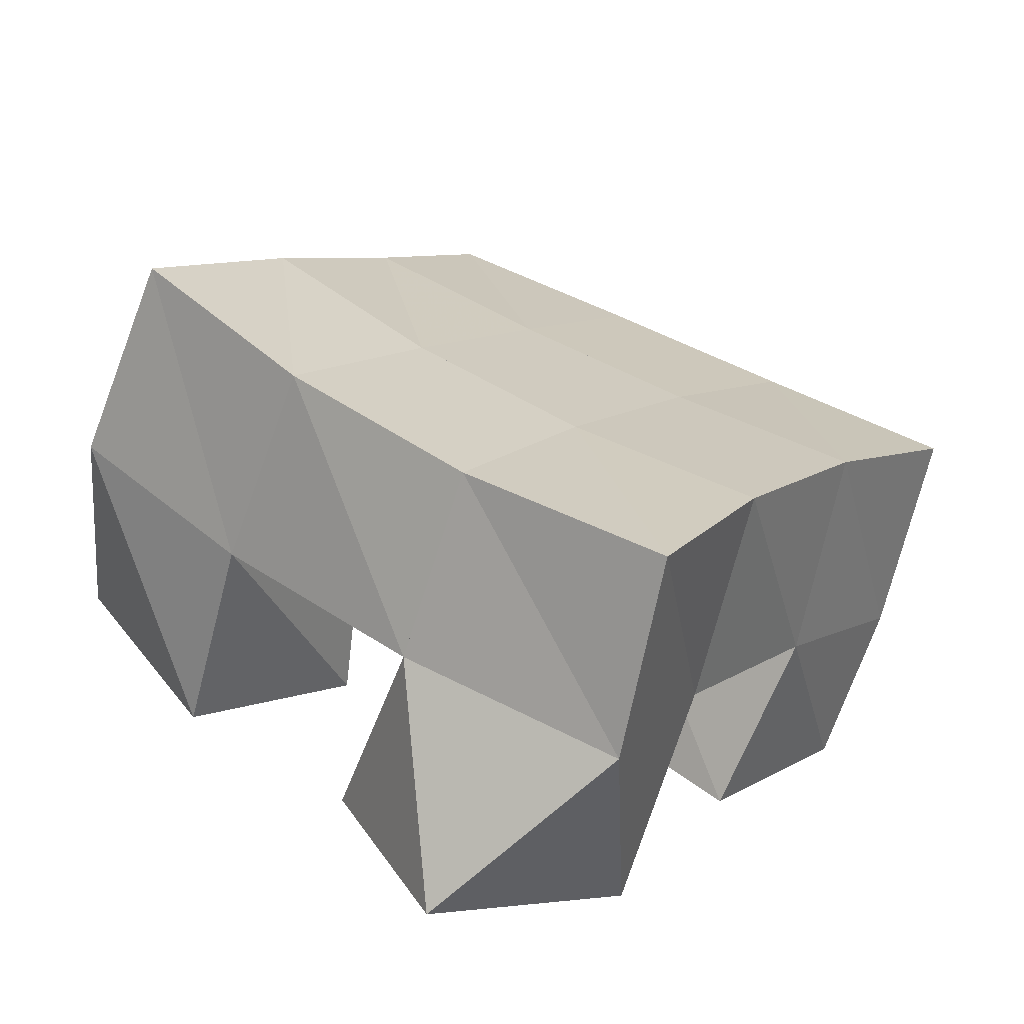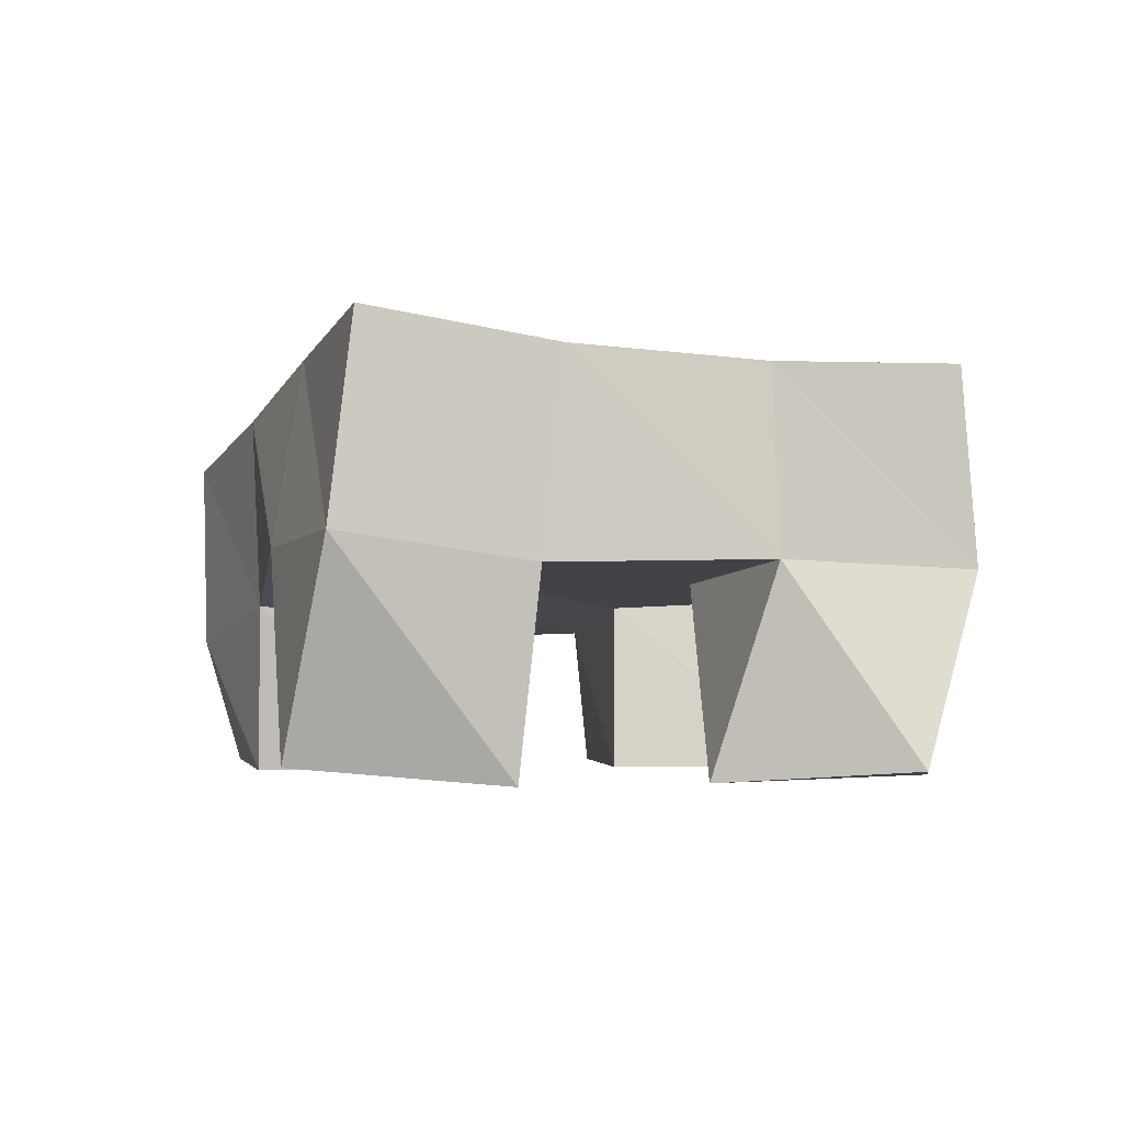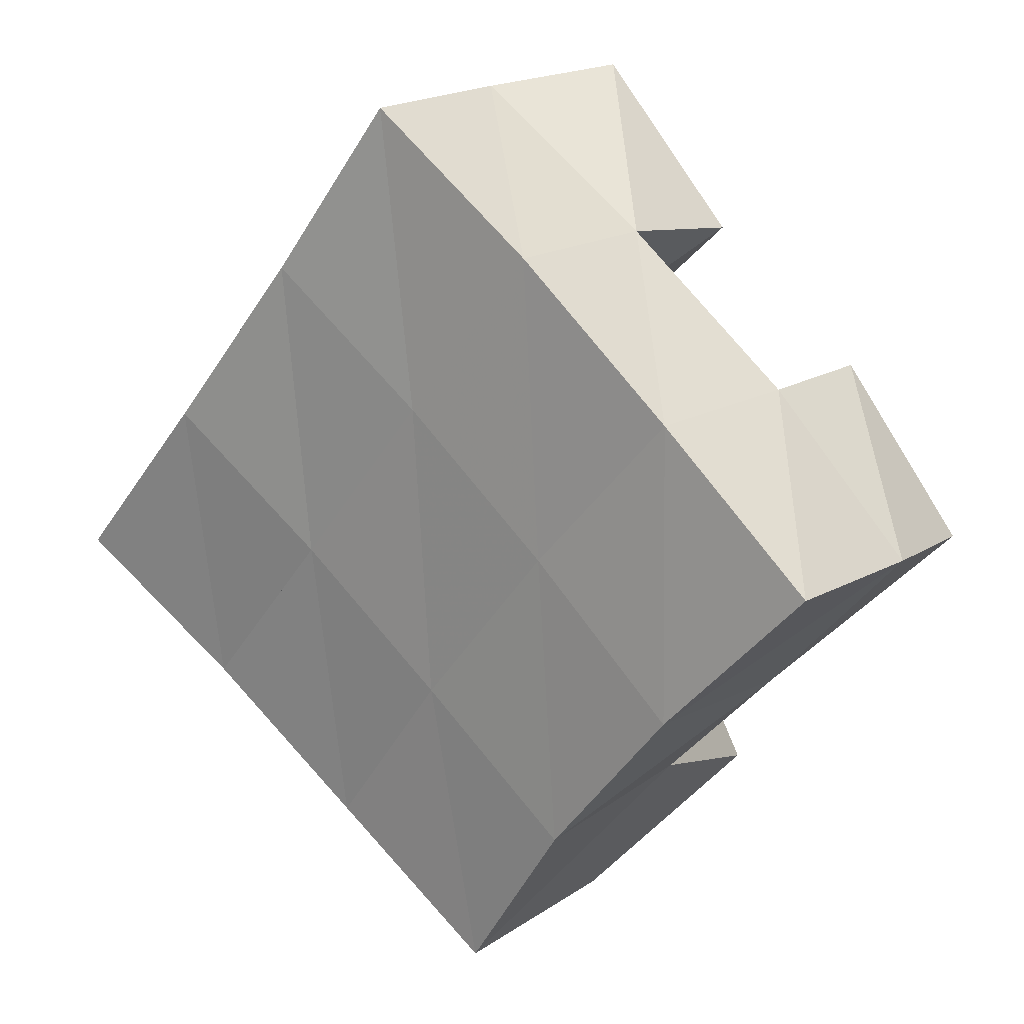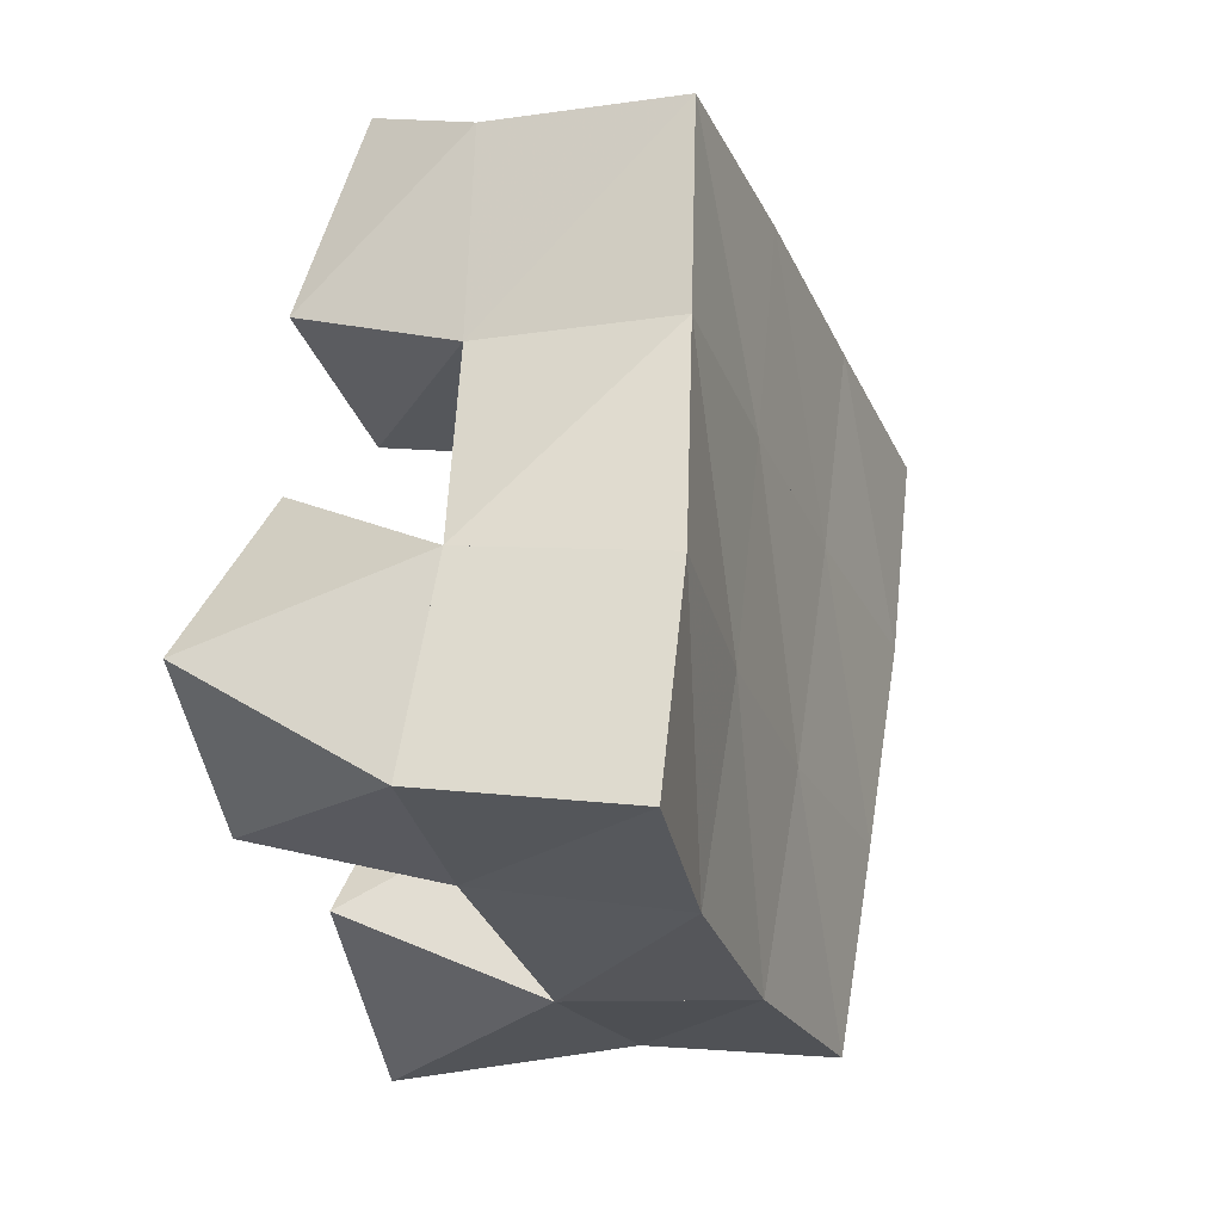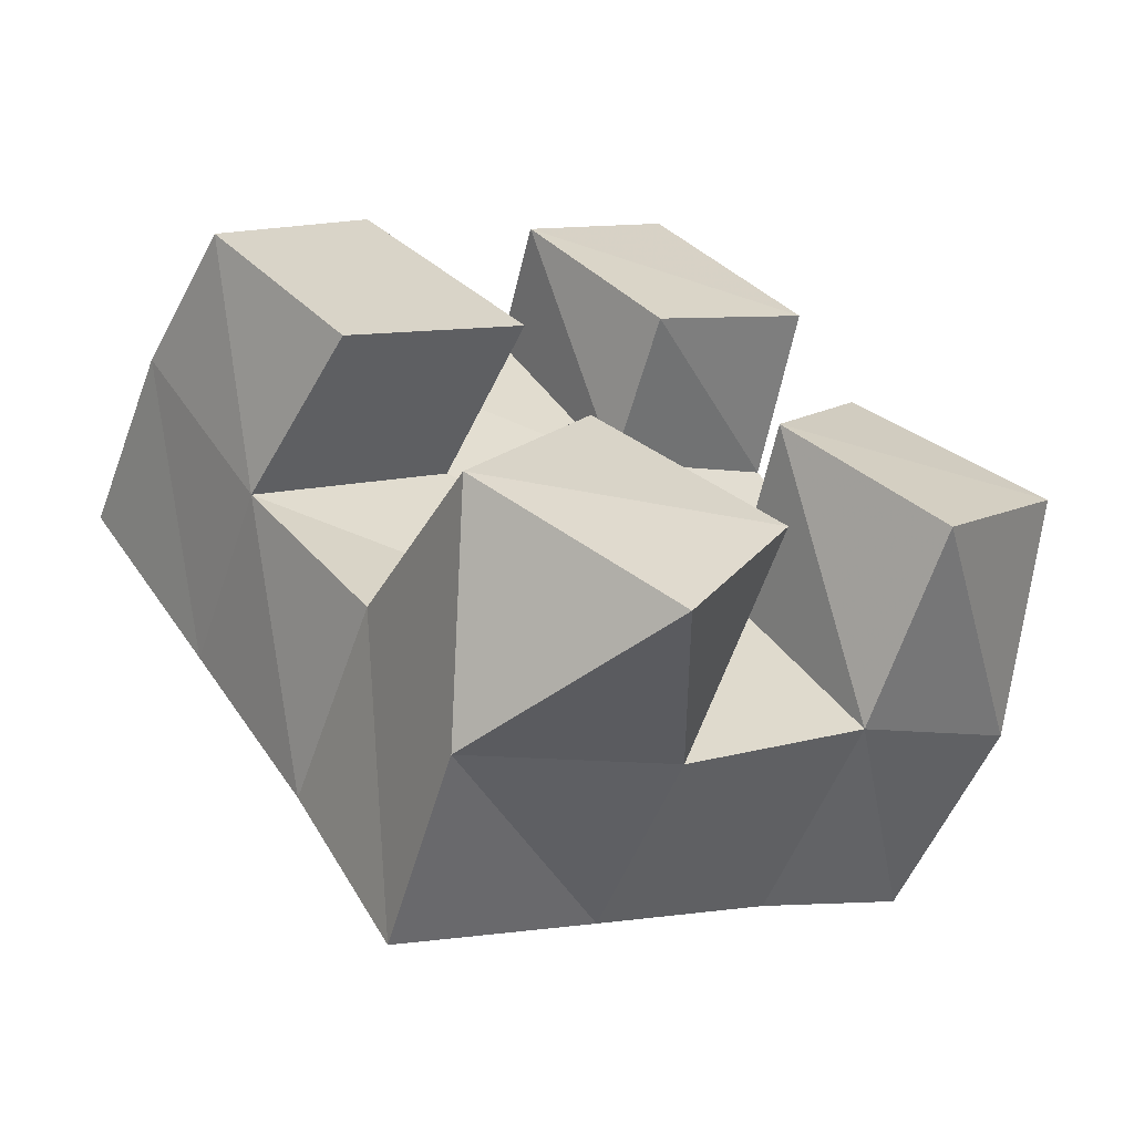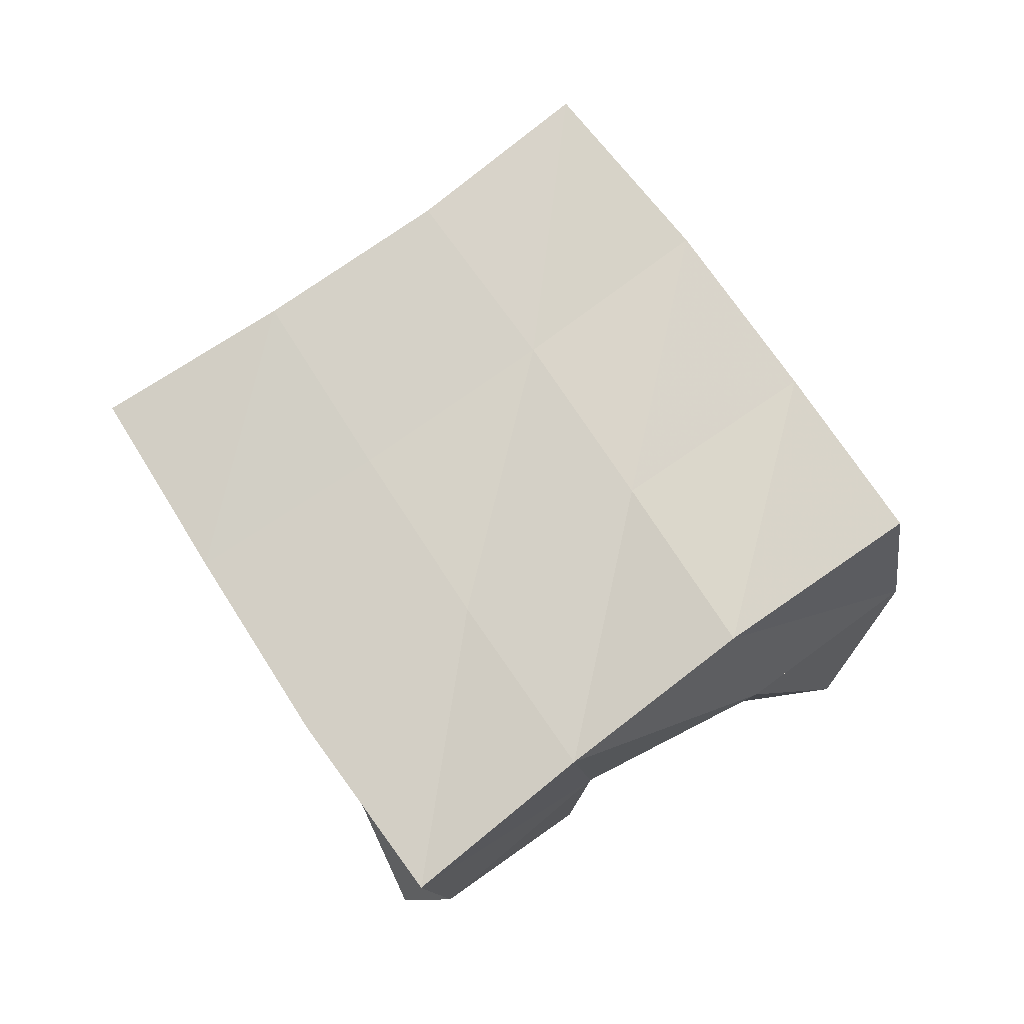
<metadata>
{"format":"obj","ext":"obj","renderer":"f3d","projection":"perspective","resolution":1024,"background":"white","views":[{"elev":-63.7,"azim":167.7,"up":"+Z"},{"elev":-2.3,"azim":126.8,"up":"+Y"},{"elev":25.4,"azim":-141.8,"up":"+Z"},{"elev":9.1,"azim":113.8,"up":"+Z"},{"elev":-63.6,"azim":-17.7,"up":"+Z"},{"elev":72.2,"azim":21.5,"up":"+Y"}]}
</metadata>
<code>
v 3.281 0.1031 -0.6039
v 3.248 0.1495 -0.5994
v 3.303 0.1 -0.5595
v 3.297 0.151 -0.5752
v 3.235 0.1 -0.5782
v 3.227 0.1452 -0.5568
v 3.261 0.1 -0.5318
v 3.268 0.1467 -0.5311
v 3.279 0.1003 -0.461
v 3.28 0.1388 -0.461
v 3.316 0.1 -0.4306
v 3.32 0.1417 -0.4342
v 3.246 0.1 -0.4267
v 3.249 0.1339 -0.4192
v 3.281 0.1009 -0.39
v 3.295 0.1329 -0.3911
v 3.207 0.1 -0.5284
v 3.198 0.1446 -0.5216
v 3.246 0.1 -0.492
v 3.24 0.1419 -0.4877
v 3.175 0.1 -0.4923
v 3.168 0.1374 -0.4826
v 3.207 0.1 -0.4544
v 3.205 0.1358 -0.4491
v 3.342 0.1 -0.5348
v 3.34 0.1498 -0.5399
v 3.373 0.1042 -0.4923
v 3.379 0.1565 -0.5111
v 3.305 0.1 -0.5056
v 3.31 0.1459 -0.5028
v 3.328 0.1047 -0.4662
v 3.353 0.1542 -0.4702
v 3.249 0.1987 -0.5957
v 3.293 0.1969 -0.5703
v 3.225 0.1966 -0.553
v 3.266 0.1939 -0.5267
v 3.197 0.1925 -0.5122
v 3.237 0.189 -0.4834
v 3.166 0.1847 -0.4732
v 3.206 0.1822 -0.443
v 3.334 0.1992 -0.5416
v 3.304 0.1947 -0.4991
v 3.276 0.188 -0.4554
v 3.248 0.1806 -0.4129
v 3.372 0.2063 -0.5121
v 3.343 0.1994 -0.4701
v 3.316 0.1893 -0.4278
v 3.291 0.1798 -0.3854
f 1 2 4
f 3 1 4
f 2 6 8
f 4 2 8
f 6 5 7
f 8 6 7
f 5 1 3
f 7 5 3
f 8 7 3
f 4 8 3
f 2 1 5
f 6 2 5
f 9 10 12
f 11 9 12
f 10 14 16
f 12 10 16
f 14 13 15
f 16 14 15
f 13 9 11
f 15 13 11
f 16 15 11
f 12 16 11
f 10 9 13
f 14 10 13
f 17 18 20
f 19 17 20
f 18 22 24
f 20 18 24
f 22 21 23
f 24 22 23
f 21 17 19
f 23 21 19
f 24 23 19
f 20 24 19
f 18 17 21
f 22 18 21
f 25 26 28
f 27 25 28
f 26 30 32
f 28 26 32
f 30 29 31
f 32 30 31
f 29 25 27
f 31 29 27
f 32 31 27
f 28 32 27
f 26 25 29
f 30 26 29
f 2 33 34
f 4 2 34
f 33 35 36
f 34 33 36
f 35 6 8
f 36 35 8
f 6 2 4
f 8 6 4
f 36 8 4
f 34 36 4
f 33 2 6
f 35 33 6
f 6 35 36
f 8 6 36
f 35 37 38
f 36 35 38
f 37 18 20
f 38 37 20
f 18 6 8
f 20 18 8
f 38 20 8
f 36 38 8
f 35 6 18
f 37 35 18
f 18 37 38
f 20 18 38
f 37 39 40
f 38 37 40
f 39 22 24
f 40 39 24
f 22 18 20
f 24 22 20
f 40 24 20
f 38 40 20
f 37 18 22
f 39 37 22
f 4 34 41
f 26 4 41
f 34 36 42
f 41 34 42
f 36 8 30
f 42 36 30
f 8 4 26
f 30 8 26
f 42 30 26
f 41 42 26
f 34 4 8
f 36 34 8
f 8 36 42
f 30 8 42
f 36 38 43
f 42 36 43
f 38 20 10
f 43 38 10
f 20 8 30
f 10 20 30
f 43 10 30
f 42 43 30
f 36 8 20
f 38 36 20
f 20 38 43
f 10 20 43
f 38 40 44
f 43 38 44
f 40 24 14
f 44 40 14
f 24 20 10
f 14 24 10
f 44 14 10
f 43 44 10
f 38 20 24
f 40 38 24
f 26 41 45
f 28 26 45
f 41 42 46
f 45 41 46
f 42 30 32
f 46 42 32
f 30 26 28
f 32 30 28
f 46 32 28
f 45 46 28
f 41 26 30
f 42 41 30
f 30 42 46
f 32 30 46
f 42 43 47
f 46 42 47
f 43 10 12
f 47 43 12
f 10 30 32
f 12 10 32
f 47 12 32
f 46 47 32
f 42 30 10
f 43 42 10
f 10 43 47
f 12 10 47
f 43 44 48
f 47 43 48
f 44 14 16
f 48 44 16
f 14 10 12
f 16 14 12
f 48 16 12
f 47 48 12
f 43 10 14
f 44 43 14

</code>
